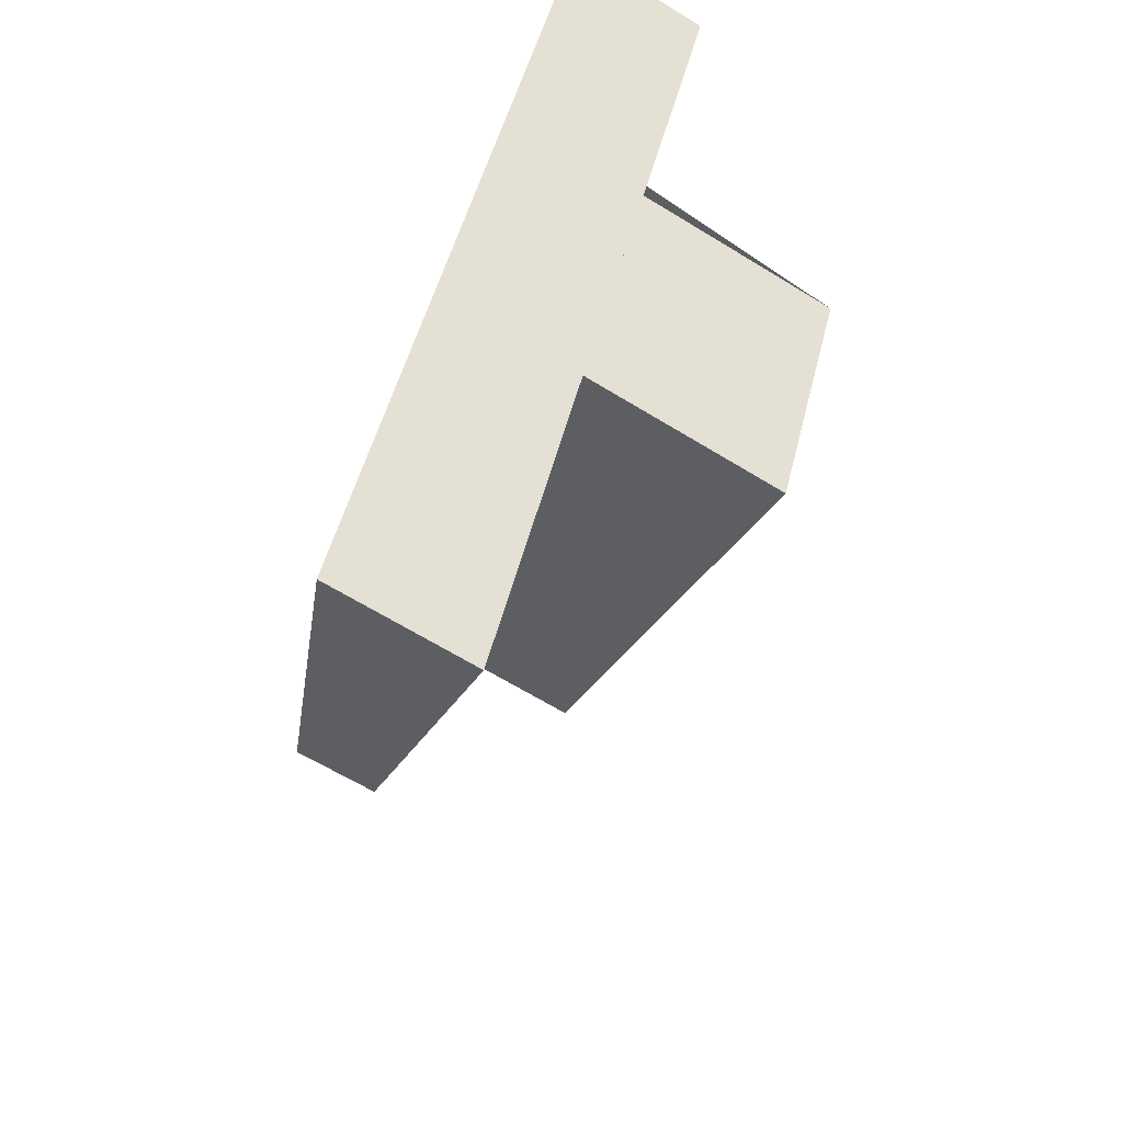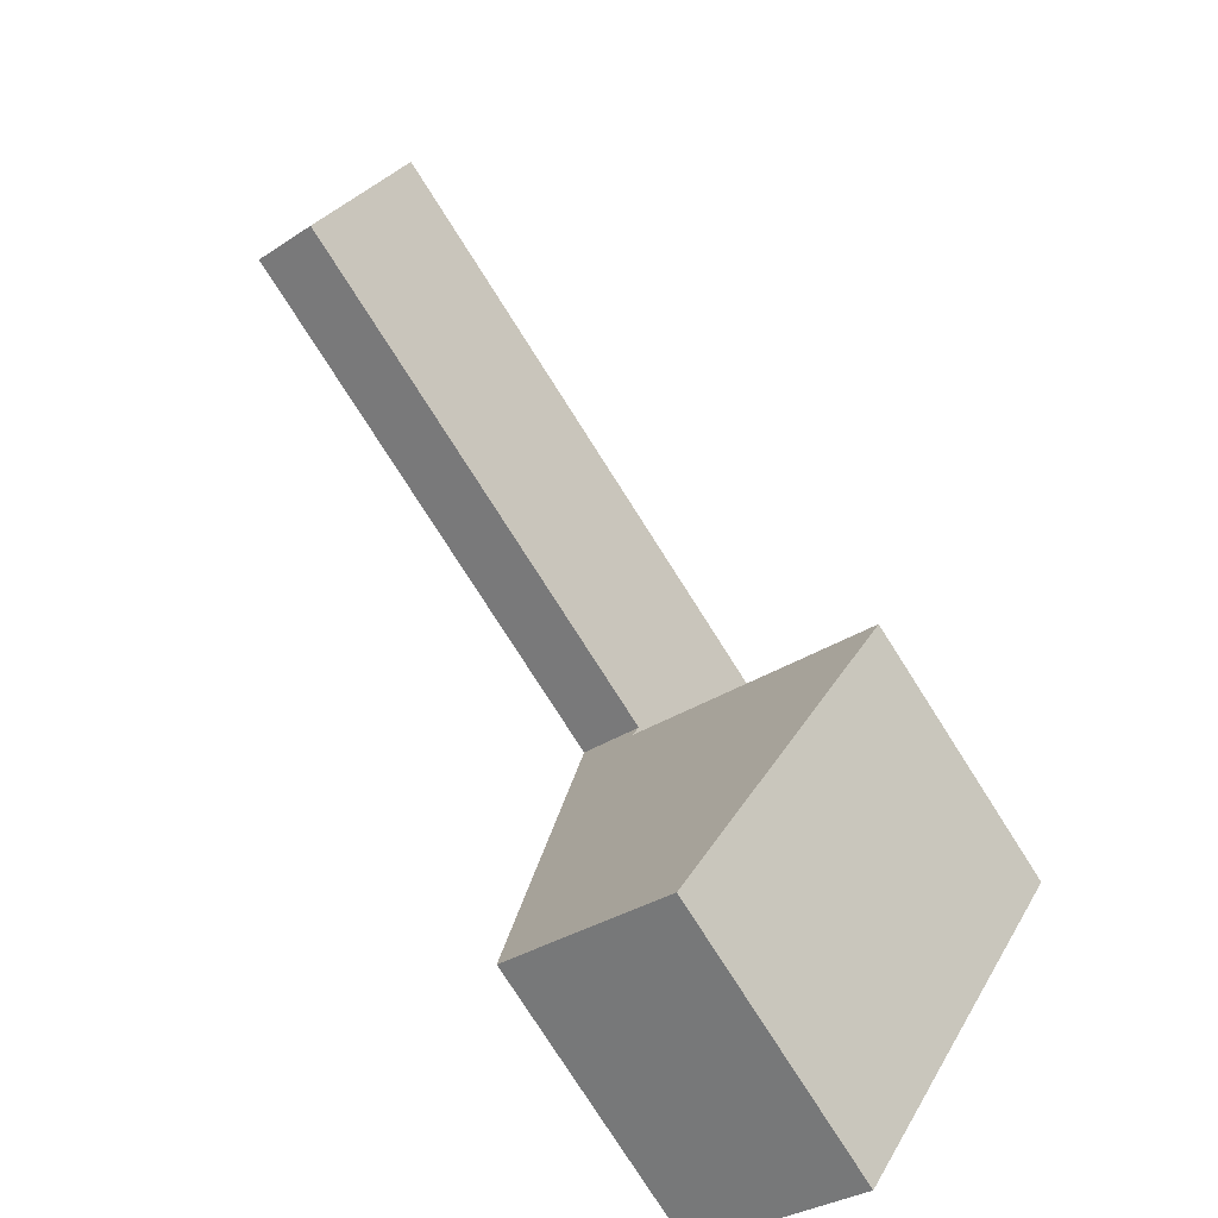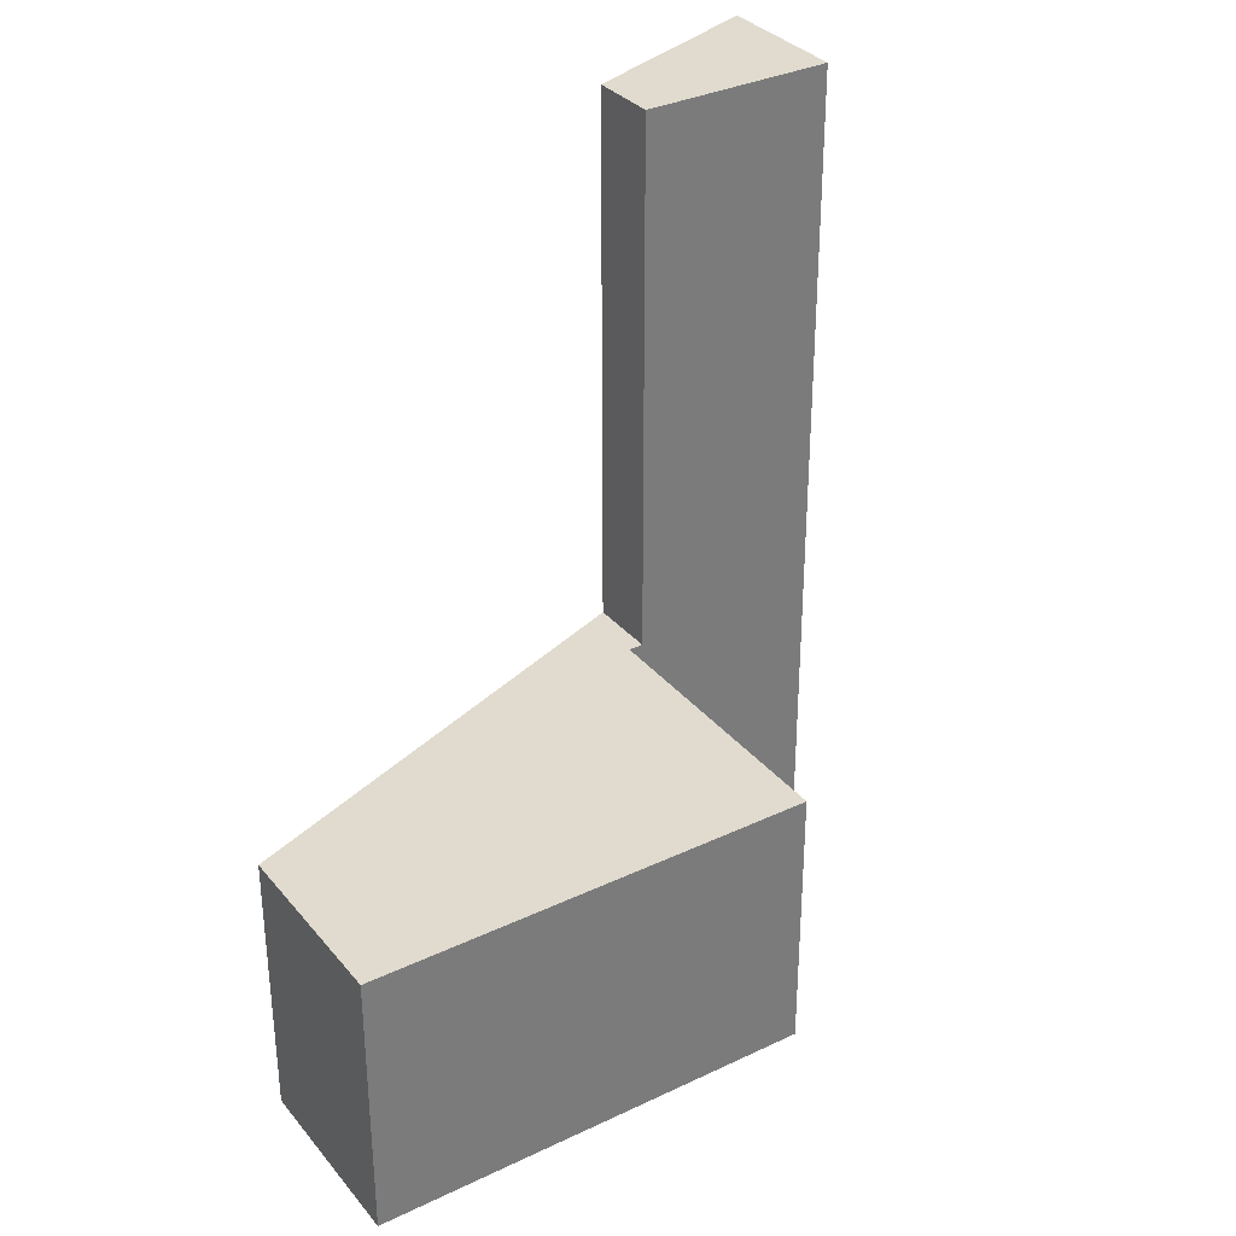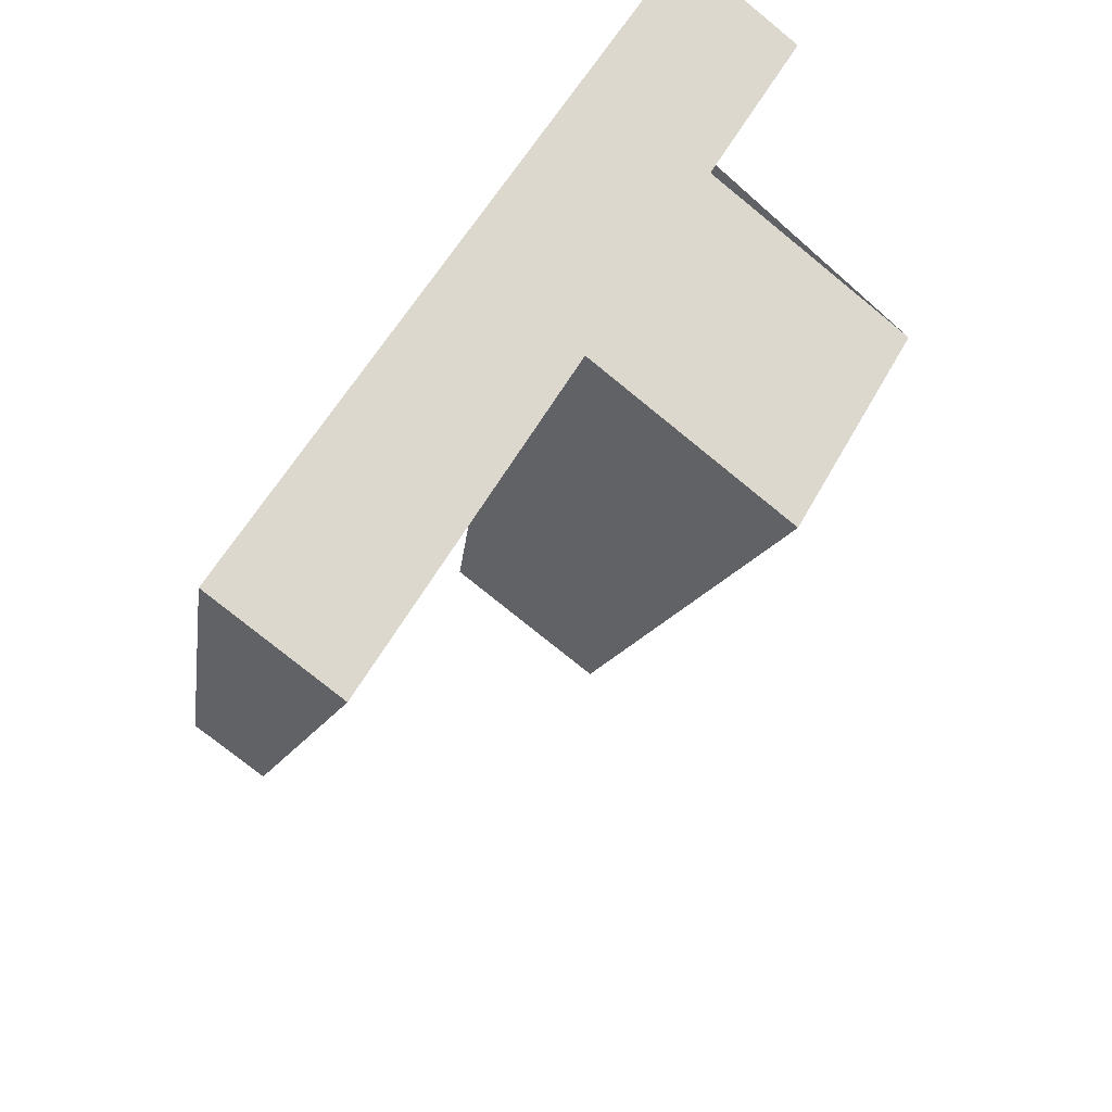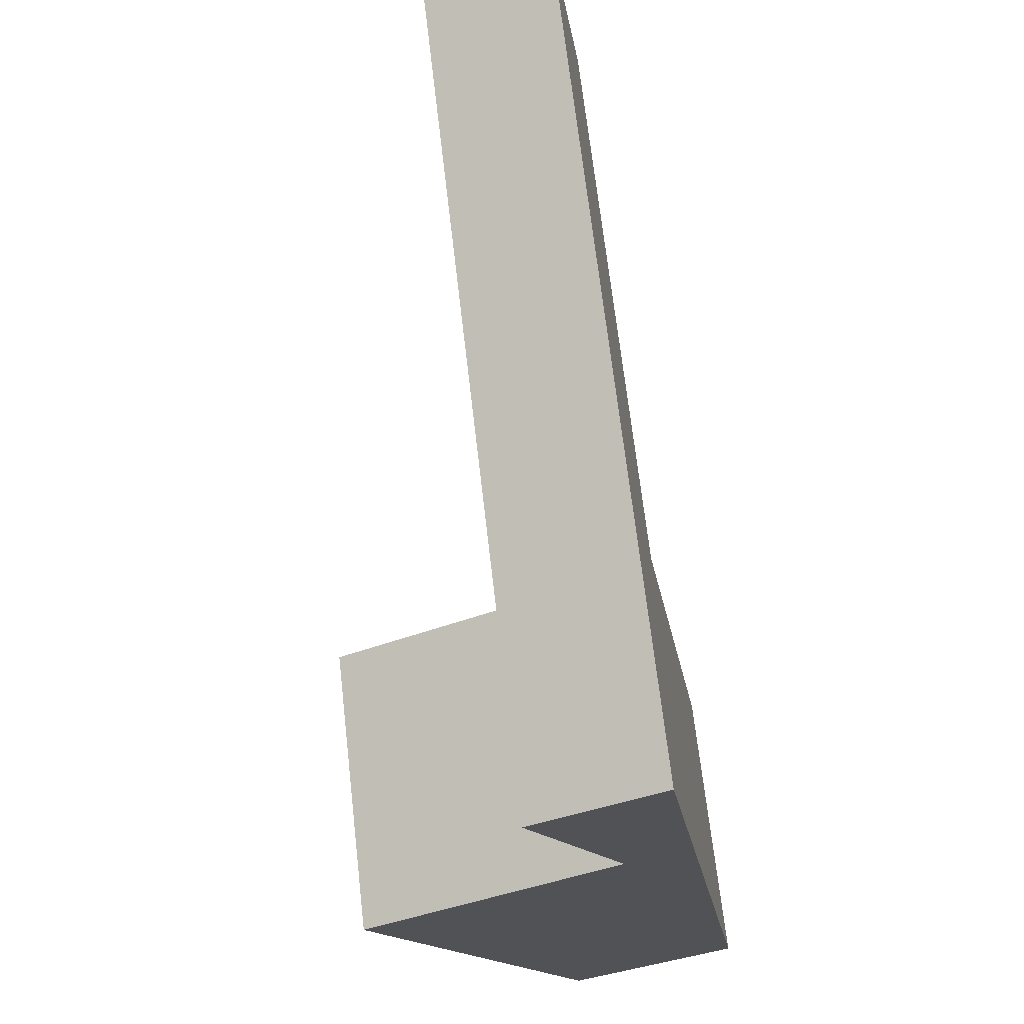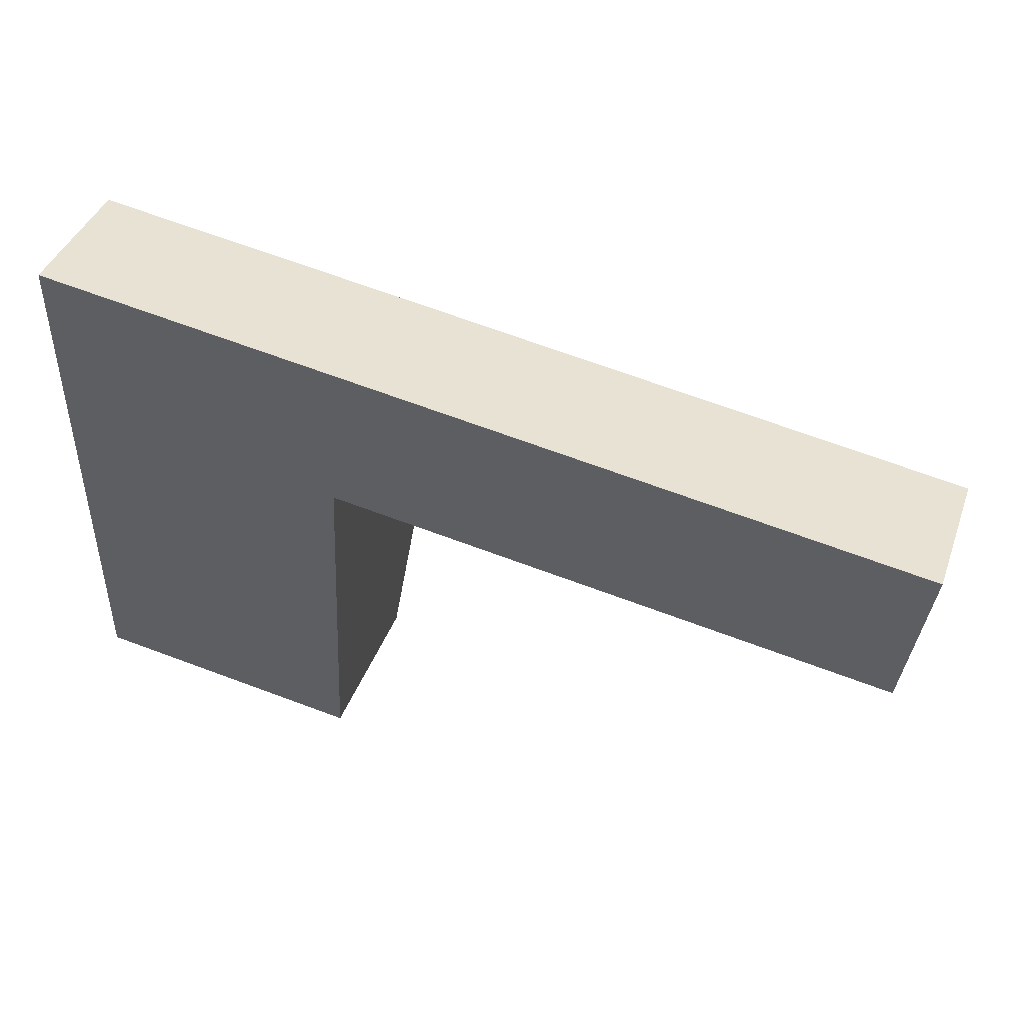
<metadata>
{"format":"obj","ext":"obj","renderer":"f3d","projection":"perspective","resolution":1024,"background":"white","views":[{"elev":47.0,"azim":-166.8,"up":"+Z"},{"elev":-78.3,"azim":-147.5,"up":"+Z"},{"elev":33.4,"azim":-152.1,"up":"+Y"},{"elev":52.7,"azim":-152.6,"up":"+Z"},{"elev":67.7,"azim":-6.5,"up":"+Z"},{"elev":68.1,"azim":110.5,"up":"+Z"}]}
</metadata>
<code>
v -435.8 -265 -844.4
v -427.5 -265 -859.8
v -426.9 -265 -860.9
v -427.5 -265 -861.3
v -449.3 -265 -873.4
v -446.5 -265 -878.4
v -432.3 -265 -903.8
v -429.8 -265 -908.4
v -415.4 -265 -900.4
v -421.1 -265 -863.2
v -422.1 -265 -856.8
v -424.9 -265 -838.4
v -422.1 -191.3 -856.8
v -424.9 -191.3 -838.4
v -435.8 -191.3 -844.4
v -427.5 -191.3 -859.8
v -415.4 -240.4 -900.4
v -421.1 -240.4 -863.2
v -422.1 -240.4 -856.8
v -427.5 -240.4 -859.8
v -426.9 -240.4 -860.9
v -427.5 -240.4 -861.3
v -449.3 -240.4 -873.4
v -446.5 -240.4 -878.4
v -432.3 -240.4 -903.8
v -429.8 -240.4 -908.4
g CityEngineShapeMaterial_26
f 2 1 12 11 10 9 8 7 6 5 4 3
f 14 13 16 15
f 18 17 26 25 24 23 22 21 20 19
f 20 19 13 16
f 1 12 14 15
f 12 11 13 14
f 11 10 18 19
f 10 9 17 18
f 9 8 26 17
f 8 7 25 26
f 7 6 24 25
f 6 5 23 24
f 5 4 22 23
f 4 3 21 22
f 3 2 20 21
f 2 1 15 16

</code>
